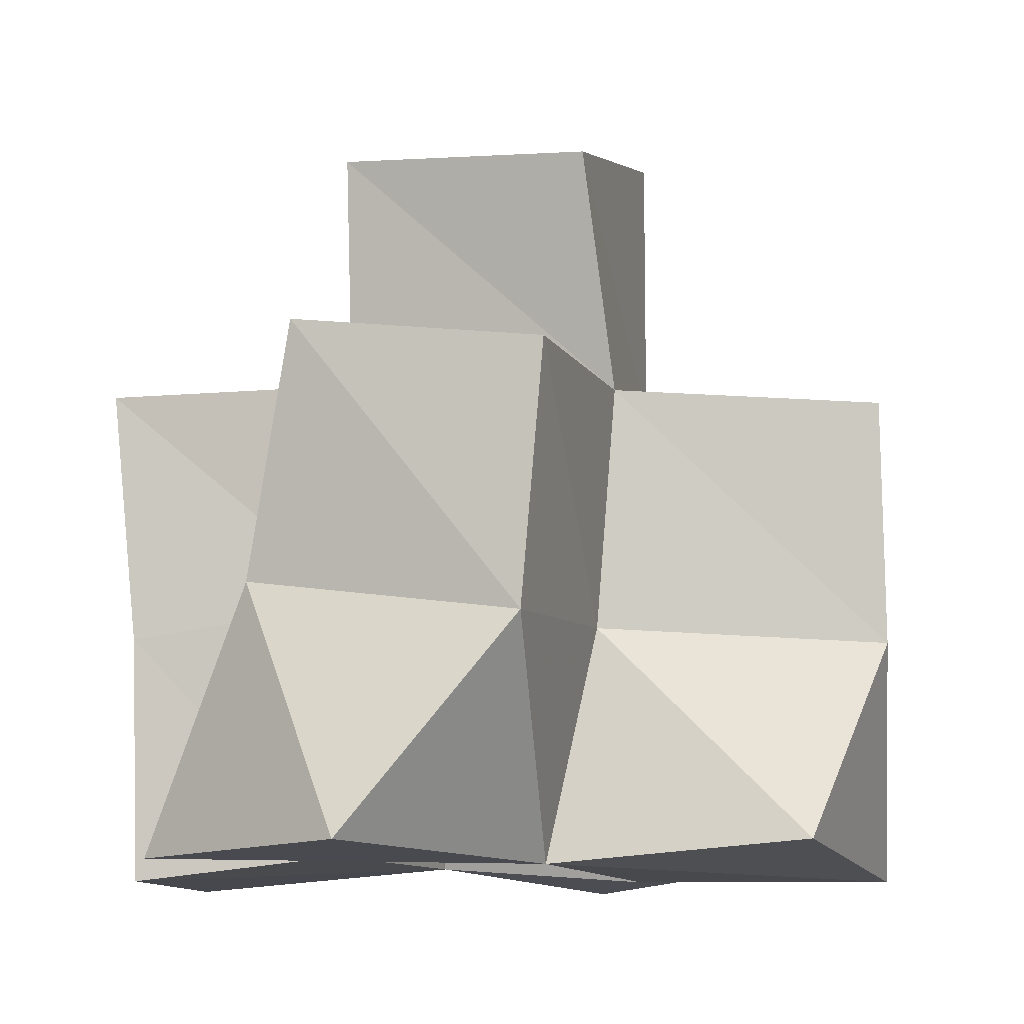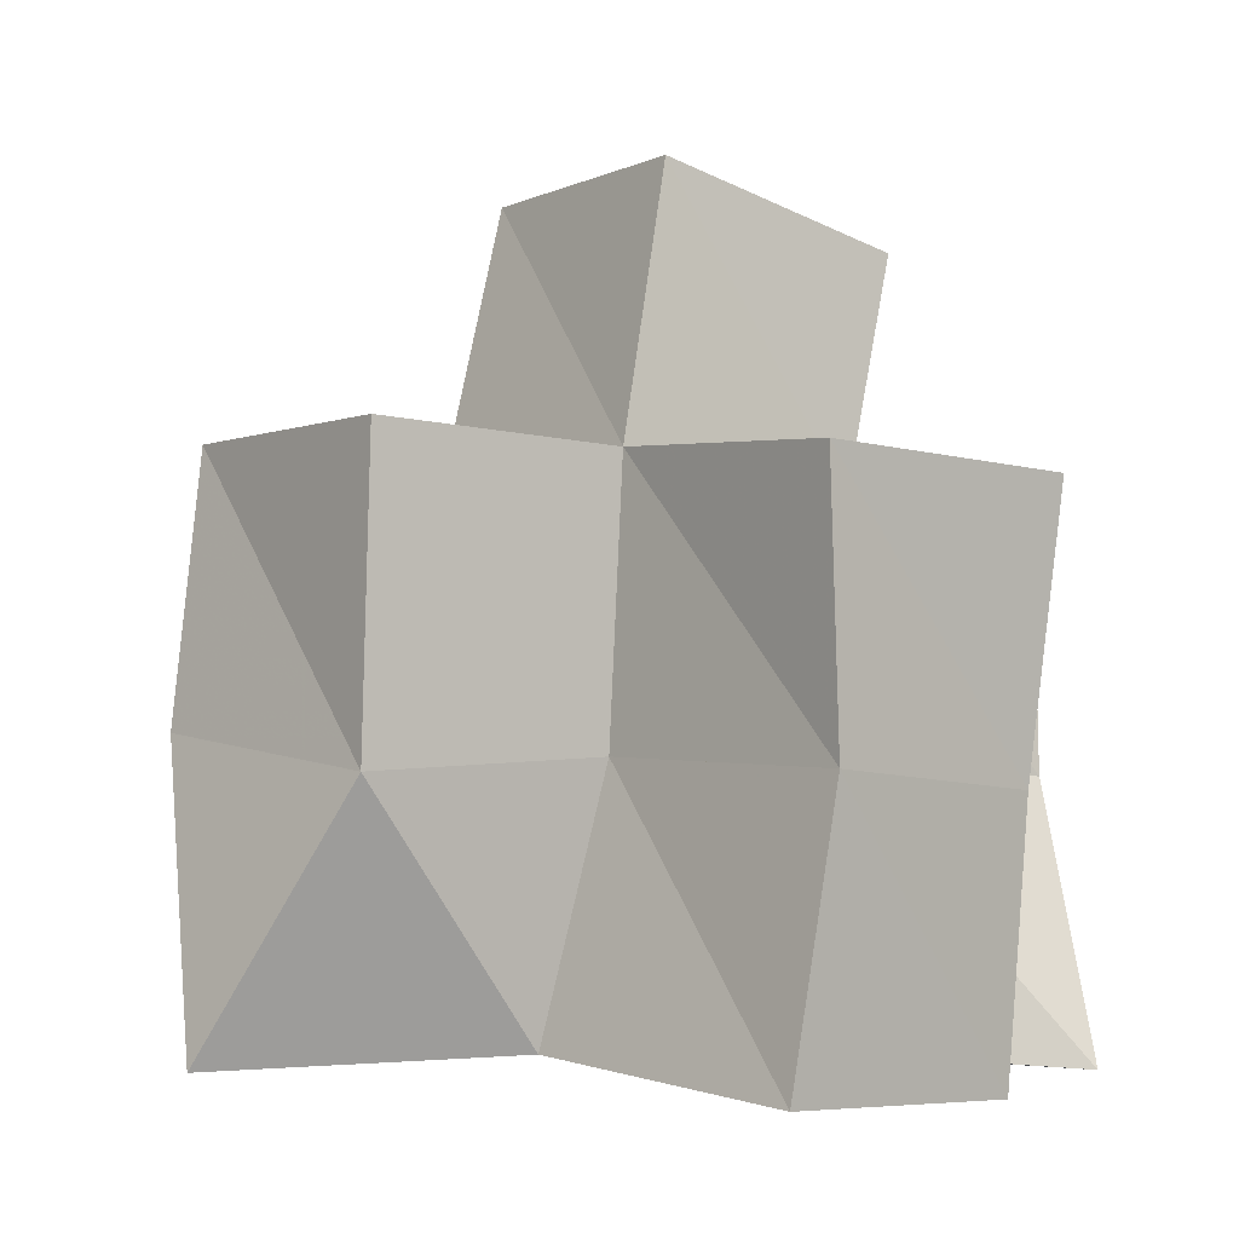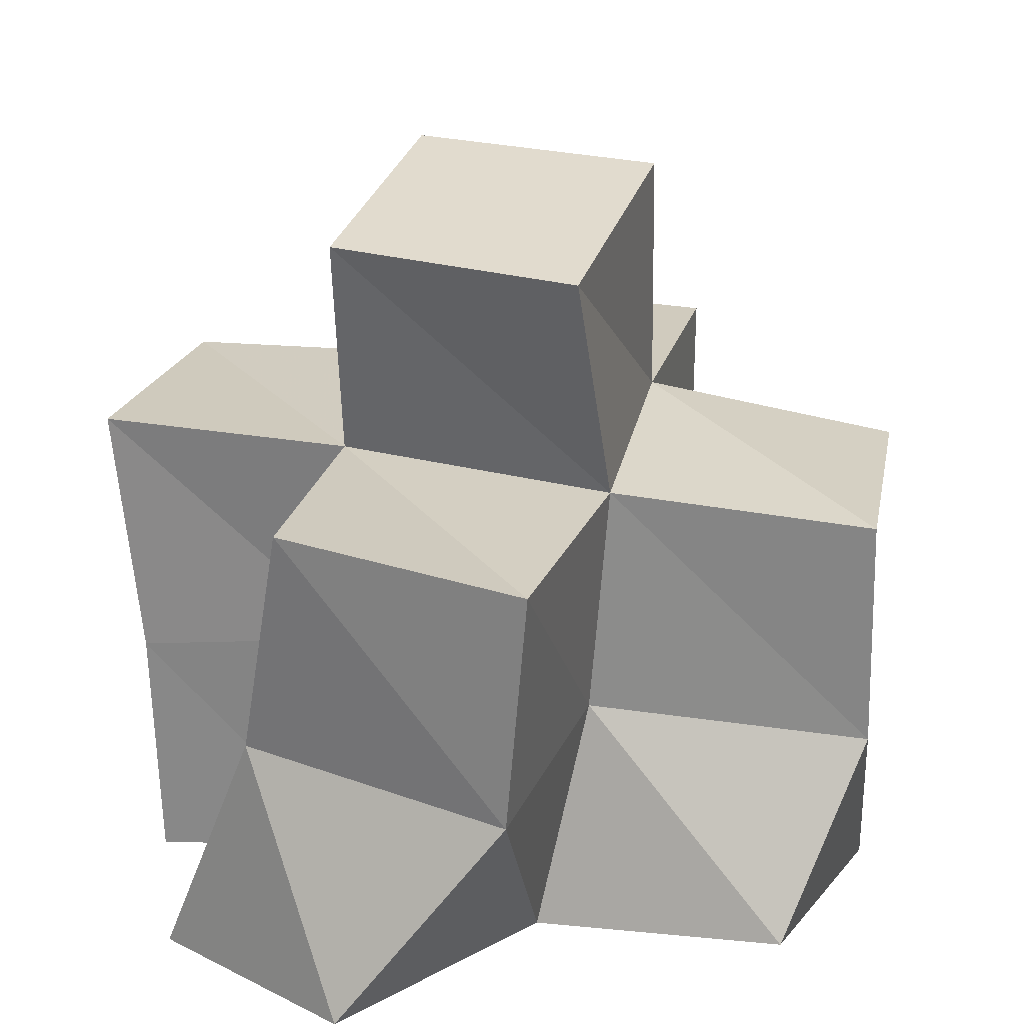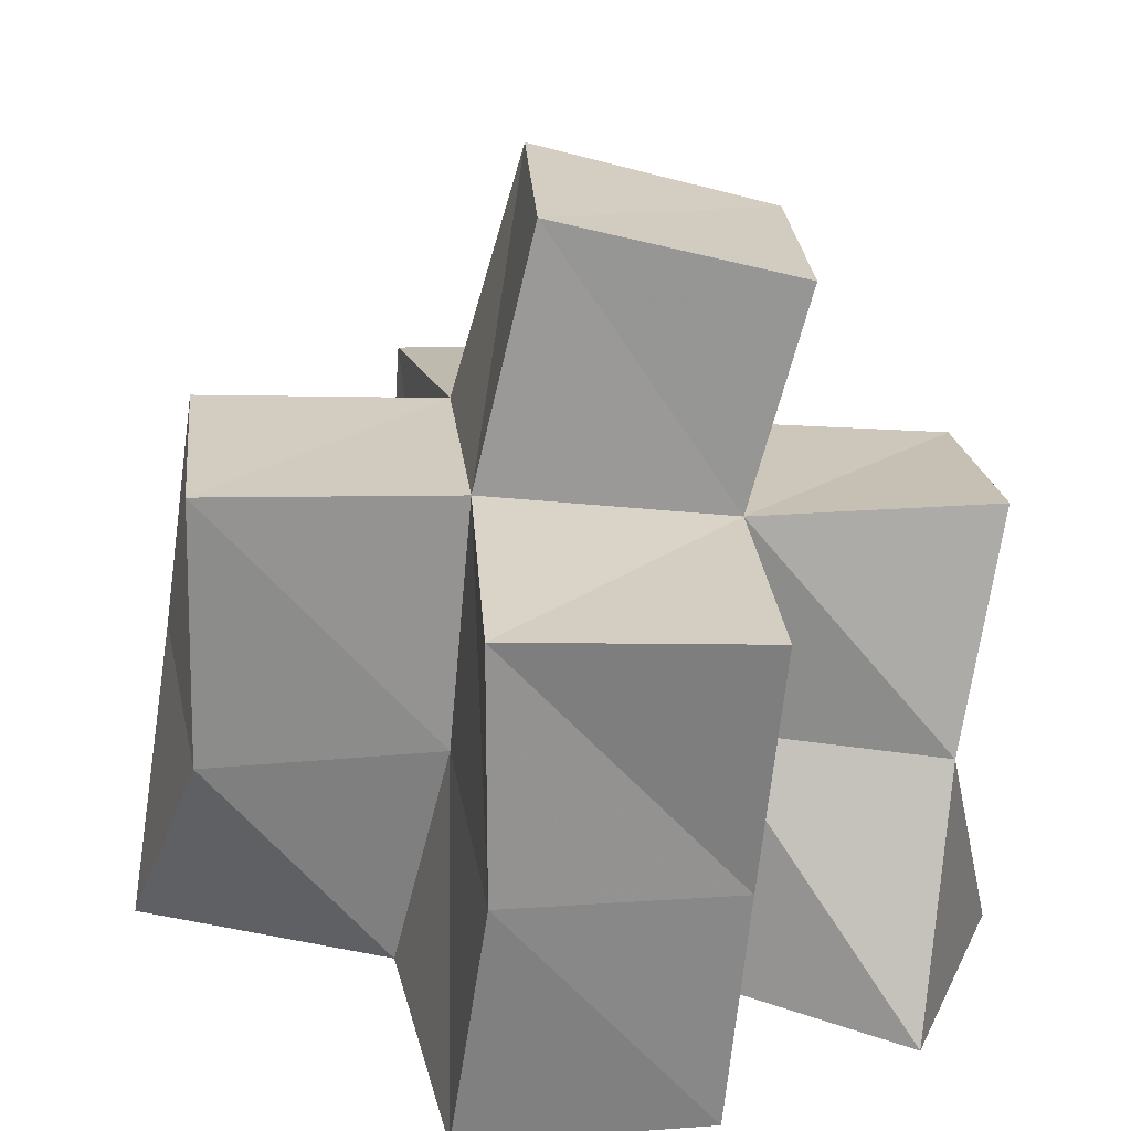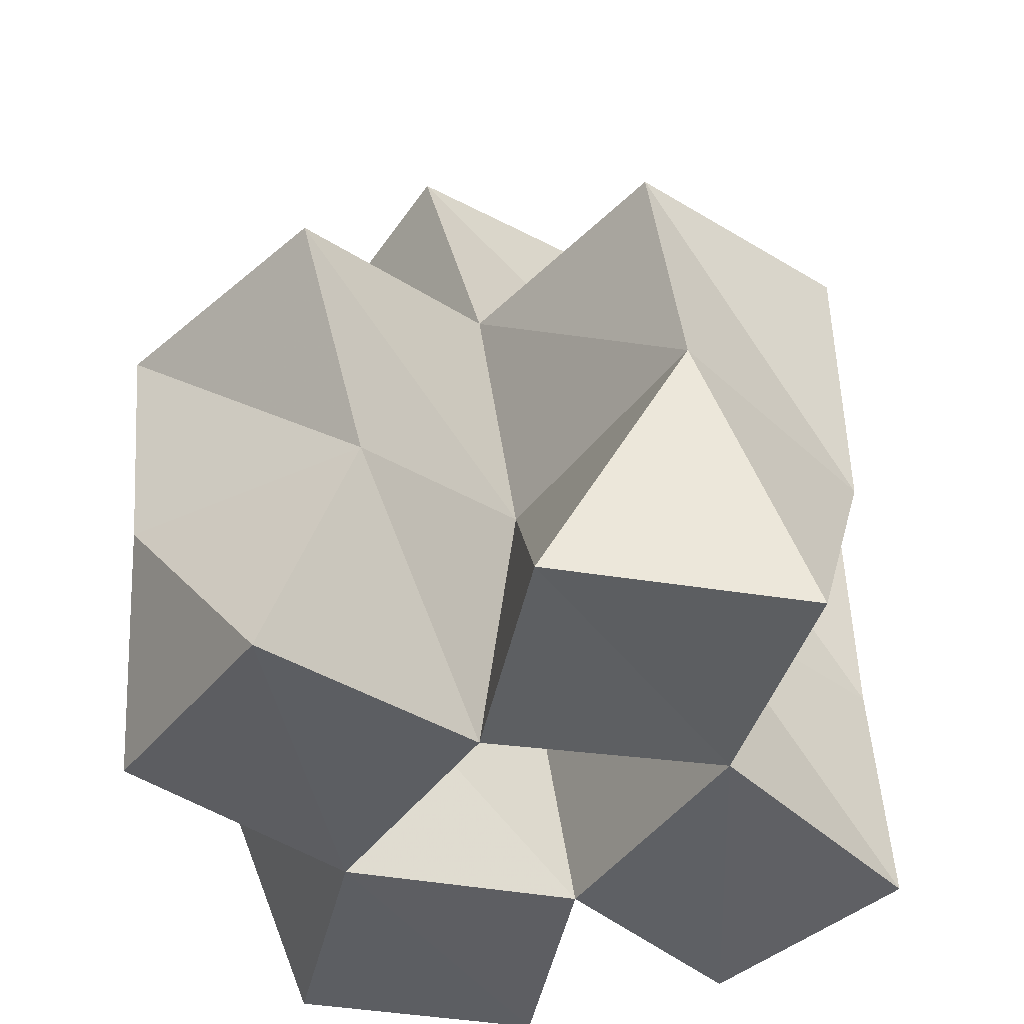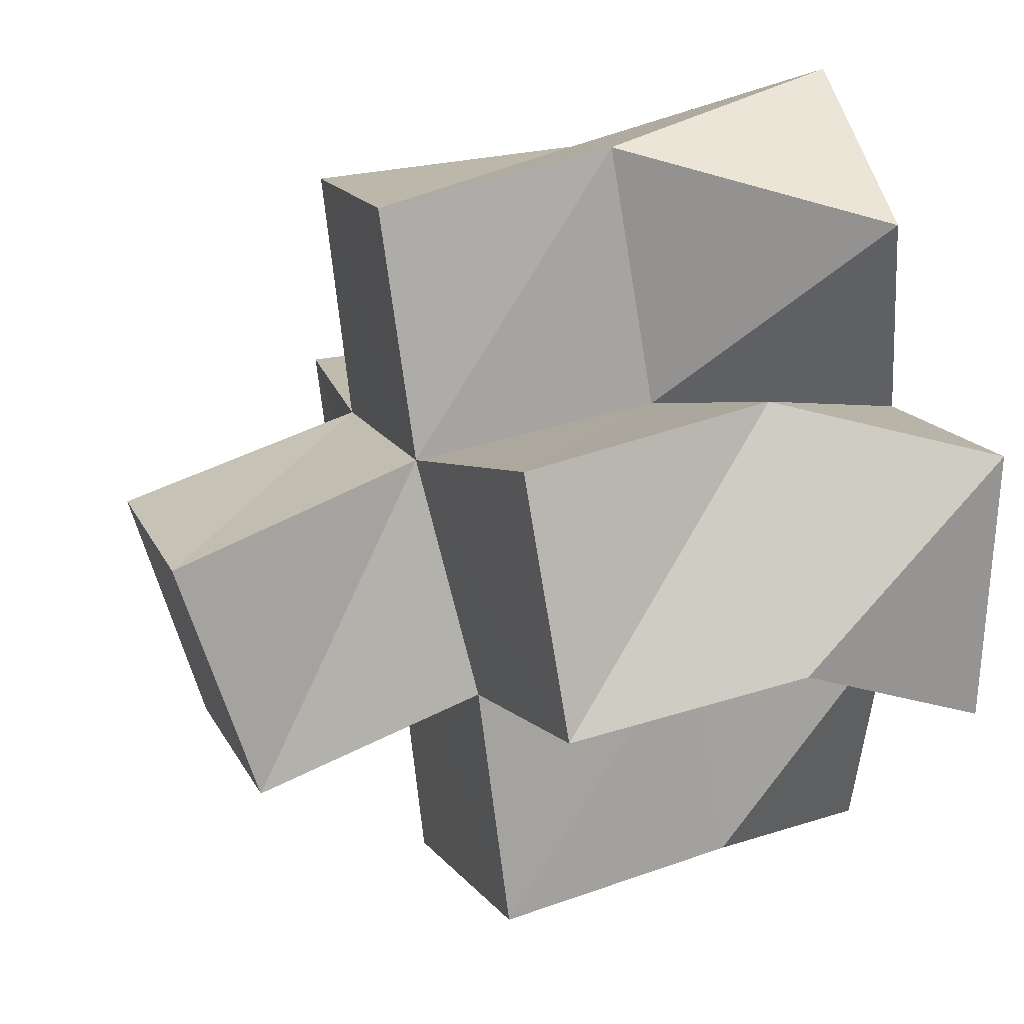
<metadata>
{"format":"obj","ext":"obj","renderer":"f3d","projection":"perspective","resolution":1024,"background":"white","views":[{"elev":-13.6,"azim":-152.2,"up":"+Y"},{"elev":-1.5,"azim":65.1,"up":"+Y"},{"elev":19.2,"azim":-150.2,"up":"+Y"},{"elev":26.3,"azim":97.5,"up":"+Y"},{"elev":-38.1,"azim":-26.0,"up":"+Y"},{"elev":28.0,"azim":-105.3,"up":"+Z"}]}
</metadata>
<code>
v -0.0418 0.1033 0.1719
v -0.05053 0.1426 0.1918
v 0.008183 0.1 0.1611
v 0.001706 0.1466 0.1708
v -0.03674 0.1 0.2253
v -0.0223 0.1421 0.2353
v 0.01262 0.1011 0.213
v 0.0179 0.1516 0.2176
v 0.02196 0.1 0.1062
v -0.006408 0.1411 0.1229
v 0.06992 0.1 0.1177
v 0.04654 0.1497 0.1144
v 0.05701 0.1041 0.1649
v 0.0503 0.1548 0.161
v 0.06236 0.1066 0.2189
v 0.06348 0.1542 0.2069
v 0.001759 0.1077 0.2577
v 0.02762 0.158 0.2694
v 0.05043 0.1051 0.2735
v 0.07312 0.1524 0.2531
v 0.09729 0.1 0.1528
v 0.09645 0.1489 0.1483
v 0.1121 0.1023 0.1998
v 0.1135 0.1531 0.192
v -0.05232 0.1892 0.1863
v -0.0038 0.1938 0.1683
v -0.03551 0.1933 0.234
v 0.01085 0.2023 0.2149
v -0.01334 0.19 0.1187
v 0.03356 0.1969 0.1074
v 0.0492 0.1986 0.155
v 0.05998 0.2048 0.2028
v 0.02391 0.2057 0.263
v 0.07271 0.2073 0.2514
v 0.0996 0.1997 0.1433
v 0.1111 0.2028 0.1923
v -0.004561 0.2388 0.153
v 0.04412 0.2422 0.1438
v 0.004241 0.2522 0.201
v 0.05298 0.2547 0.1917
f 1 2 4
f 3 1 4
f 2 6 8
f 4 2 8
f 6 5 7
f 8 6 7
f 5 1 3
f 7 5 3
f 8 7 3
f 4 8 3
f 2 1 5
f 6 2 5
f 9 10 12
f 11 9 12
f 10 4 14
f 12 10 14
f 4 3 13
f 14 4 13
f 3 9 11
f 13 3 11
f 14 13 11
f 12 14 11
f 10 9 3
f 4 10 3
f 7 8 16
f 15 7 16
f 8 18 20
f 16 8 20
f 18 17 19
f 20 18 19
f 17 7 15
f 19 17 15
f 20 19 15
f 16 20 15
f 8 7 17
f 18 8 17
f 13 14 22
f 21 13 22
f 14 16 24
f 22 14 24
f 16 15 23
f 24 16 23
f 15 13 21
f 23 15 21
f 24 23 21
f 22 24 21
f 14 13 15
f 16 14 15
f 2 25 26
f 4 2 26
f 25 27 28
f 26 25 28
f 27 6 8
f 28 27 8
f 6 2 4
f 8 6 4
f 28 8 4
f 26 28 4
f 25 2 6
f 27 25 6
f 10 29 30
f 12 10 30
f 29 26 31
f 30 29 31
f 26 4 14
f 31 26 14
f 4 10 12
f 14 4 12
f 31 14 12
f 30 31 12
f 29 10 4
f 26 29 4
f 8 28 32
f 16 8 32
f 28 33 34
f 32 28 34
f 33 18 20
f 34 33 20
f 18 8 16
f 20 18 16
f 34 20 16
f 32 34 16
f 28 8 18
f 33 28 18
f 14 31 35
f 22 14 35
f 31 32 36
f 35 31 36
f 32 16 24
f 36 32 24
f 16 14 22
f 24 16 22
f 36 24 22
f 35 36 22
f 31 14 16
f 32 31 16
f 4 26 31
f 14 4 31
f 26 28 32
f 31 26 32
f 28 8 16
f 32 28 16
f 8 4 14
f 16 8 14
f 32 16 14
f 31 32 14
f 26 4 8
f 28 26 8
f 26 37 38
f 31 26 38
f 37 39 40
f 38 37 40
f 39 28 32
f 40 39 32
f 28 26 31
f 32 28 31
f 40 32 31
f 38 40 31
f 37 26 28
f 39 37 28

</code>
